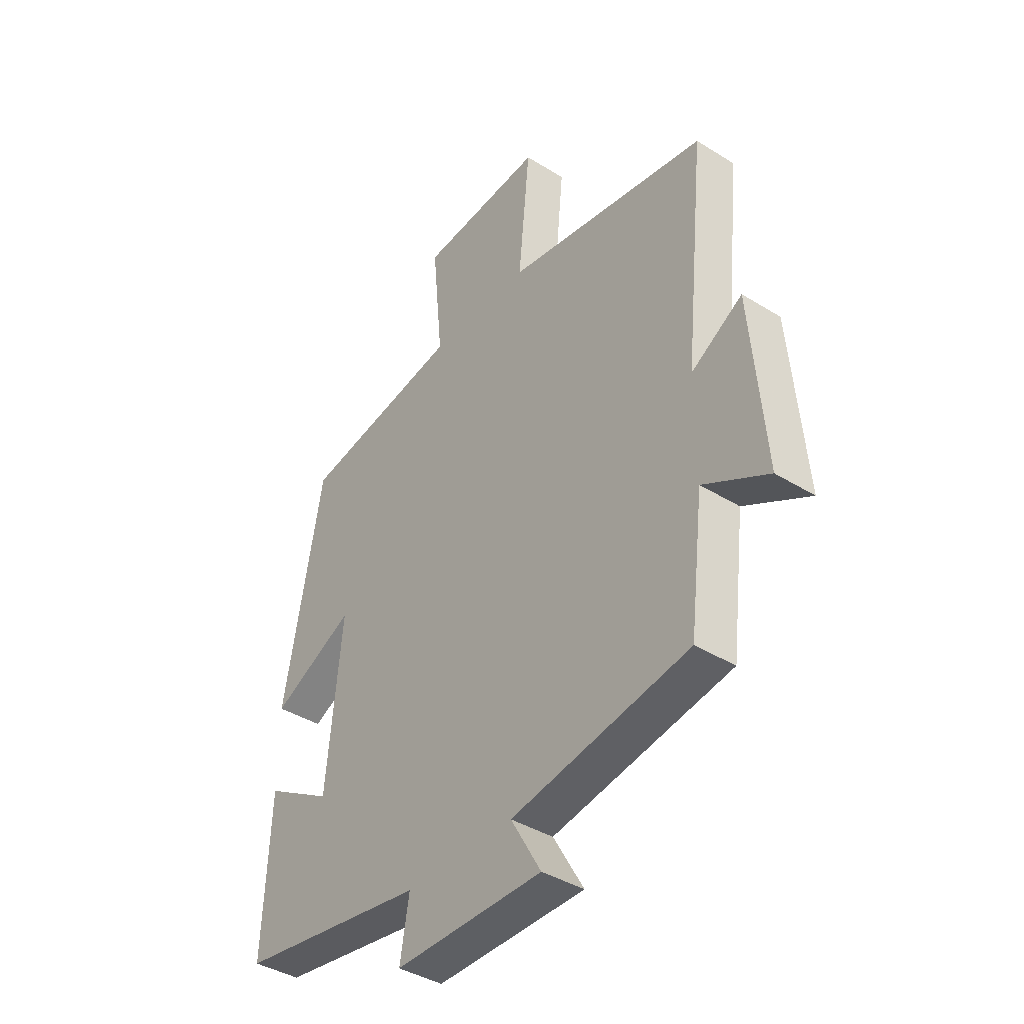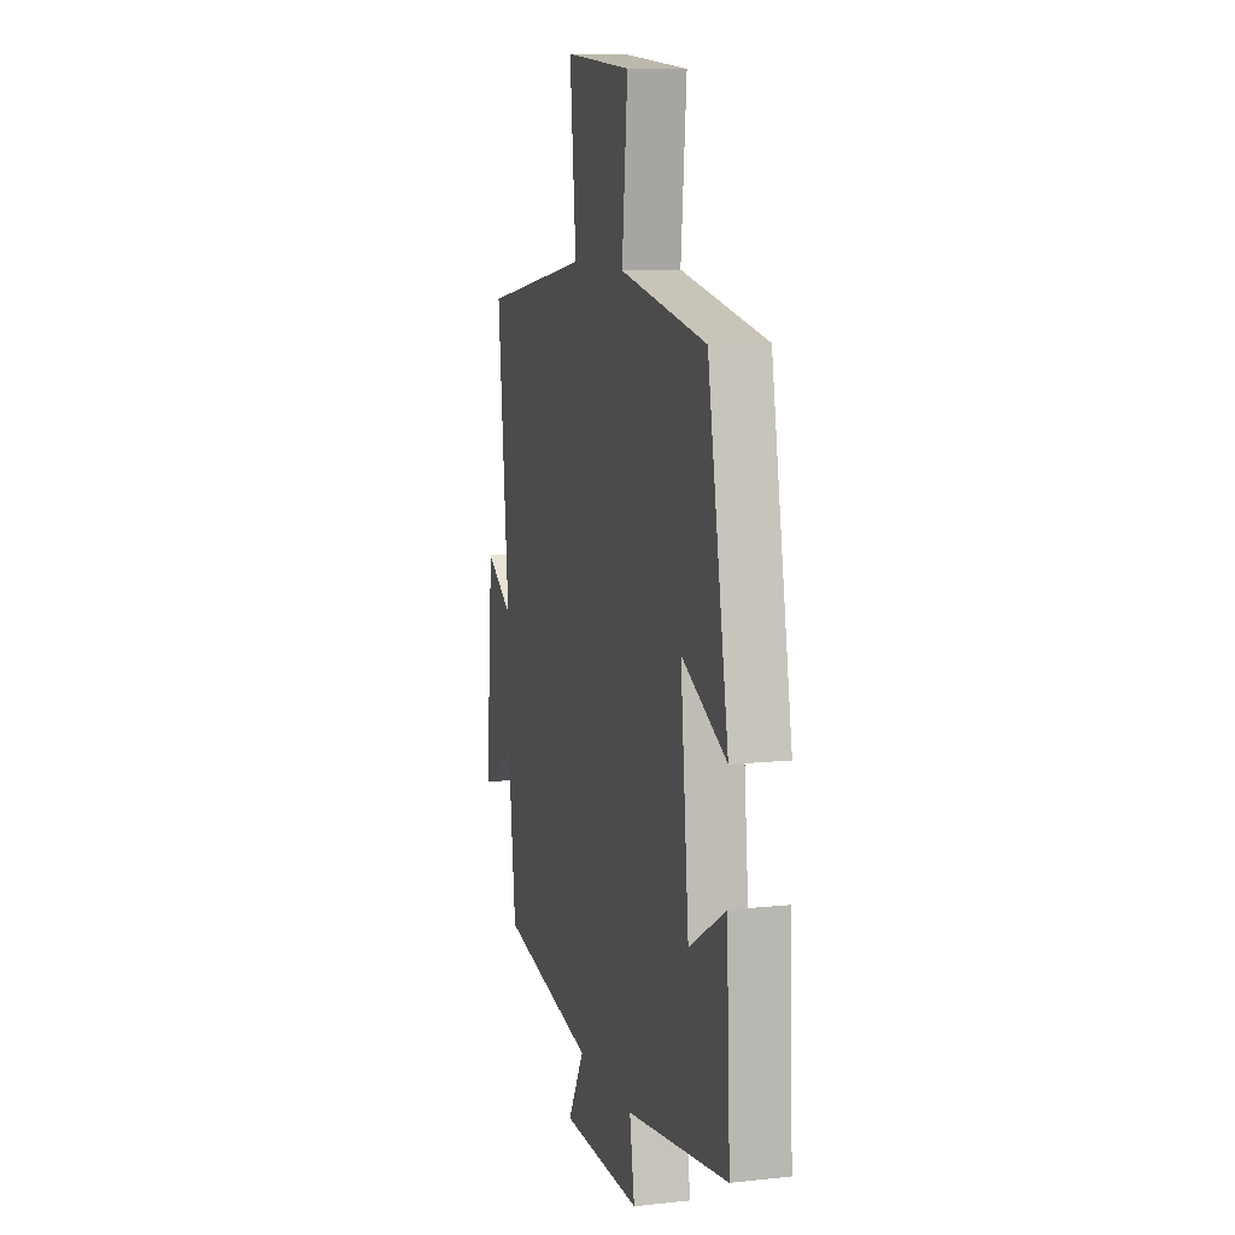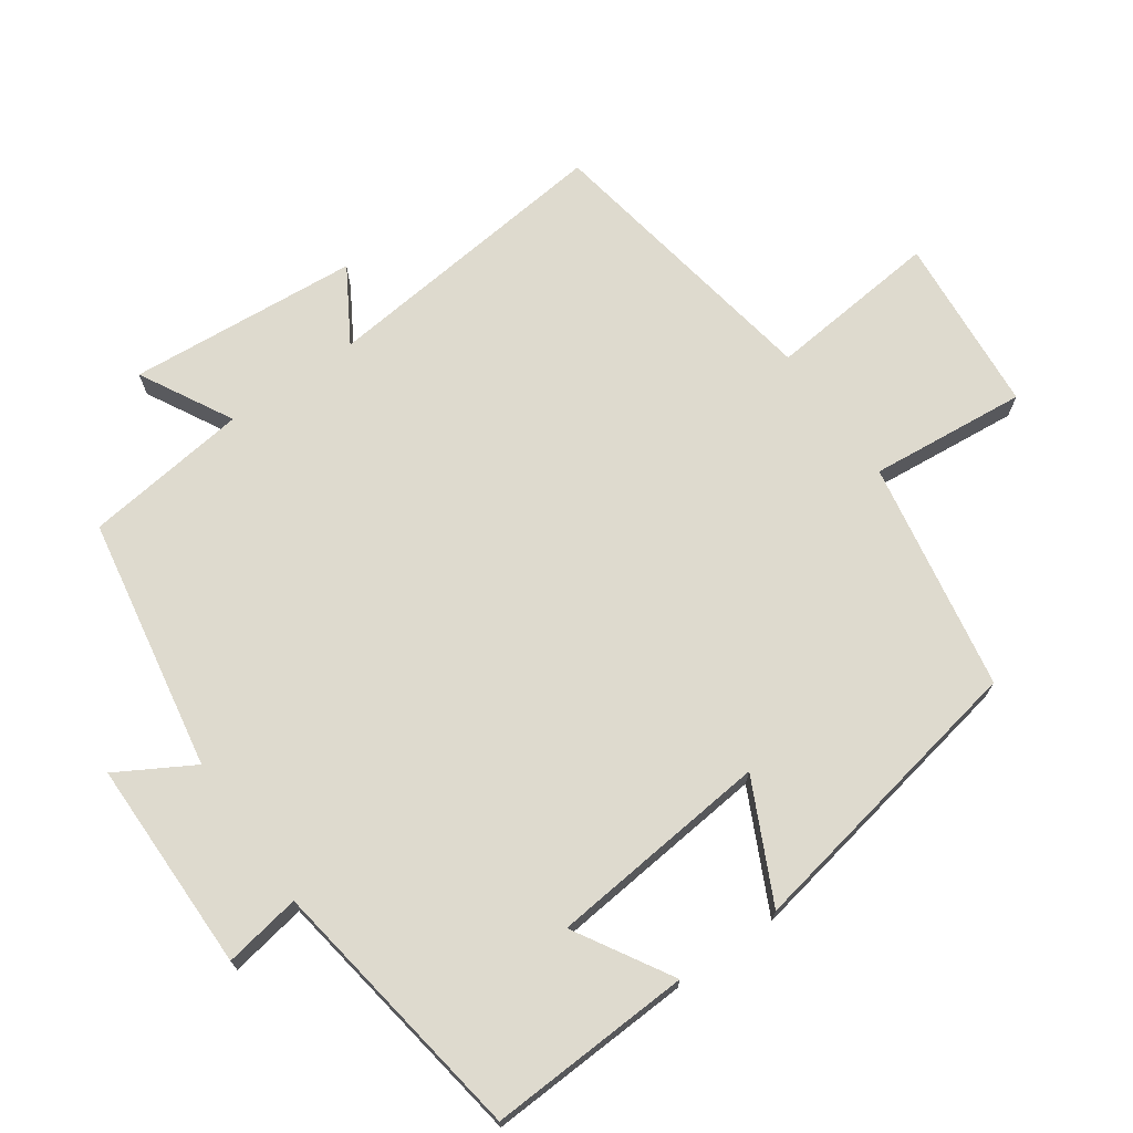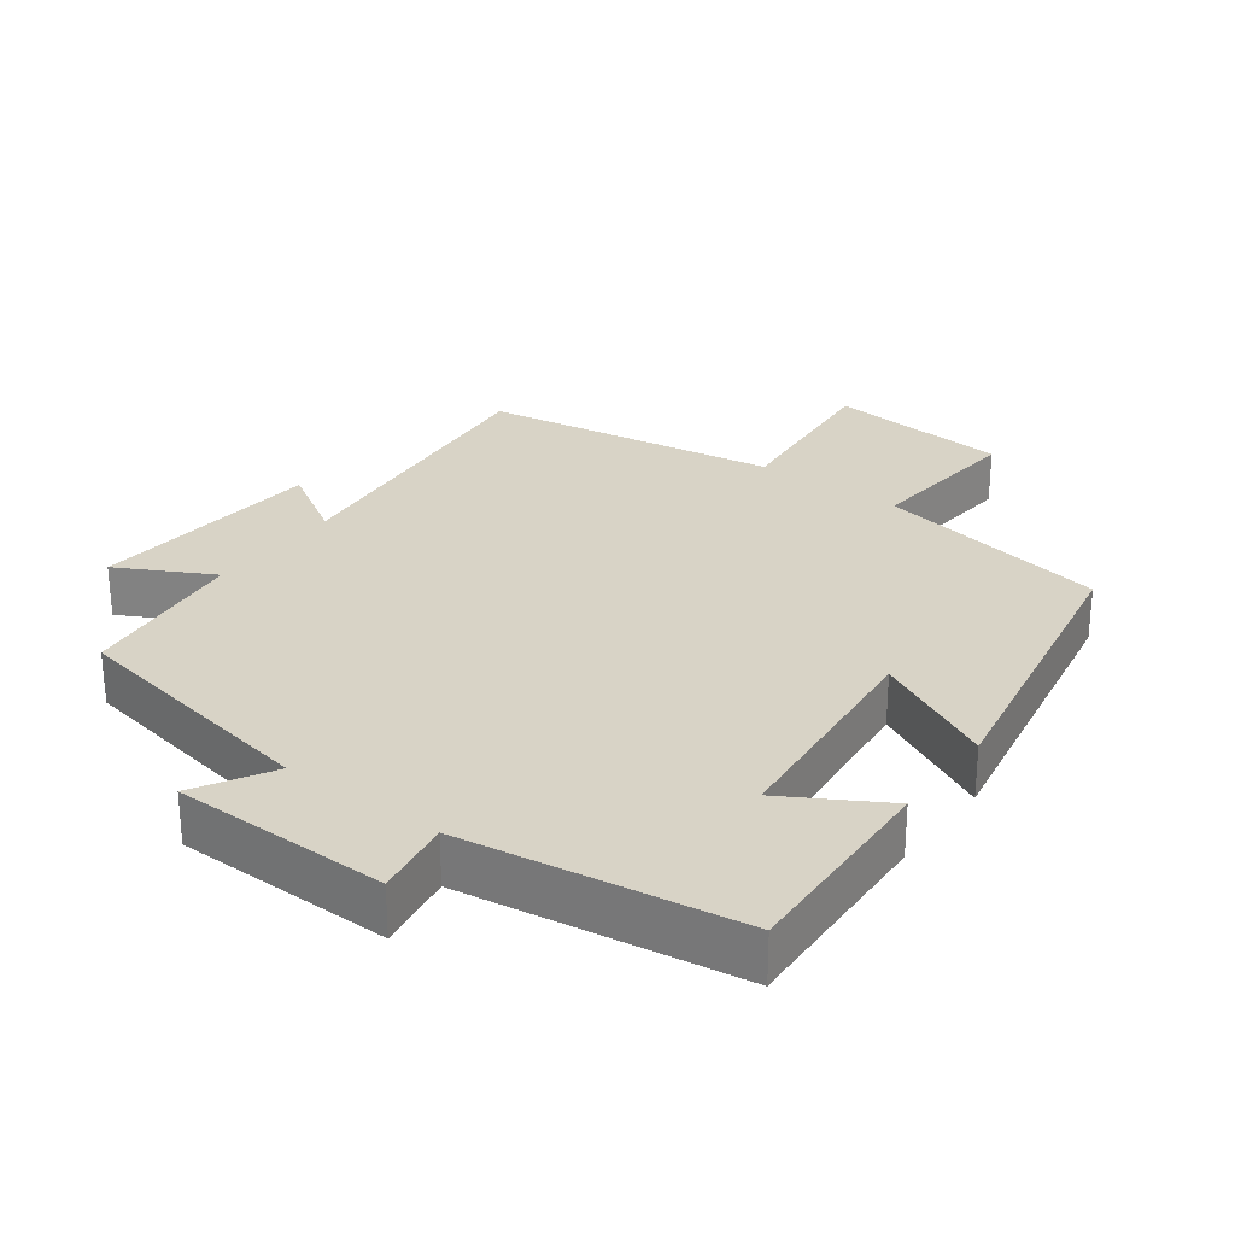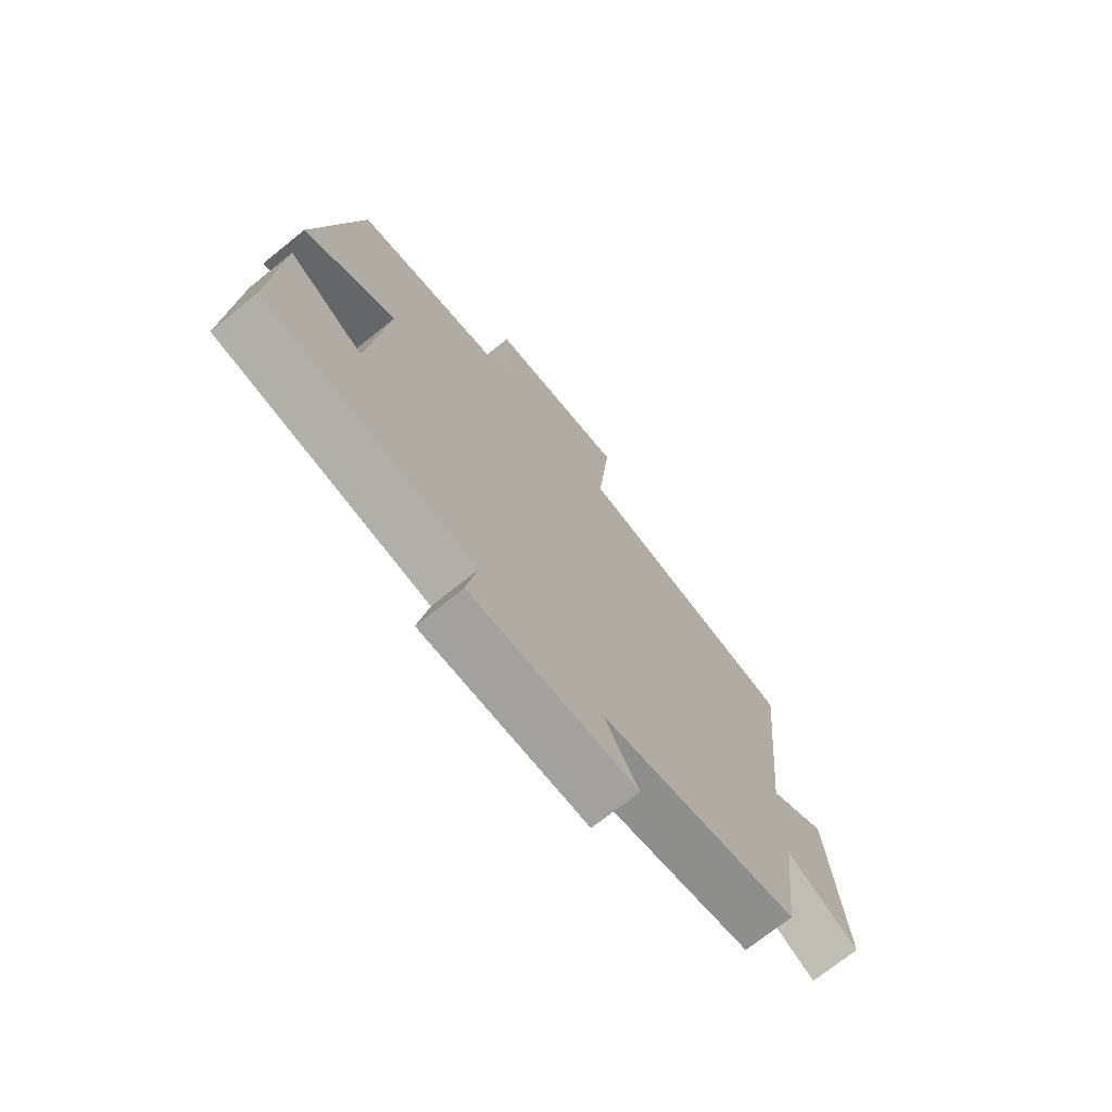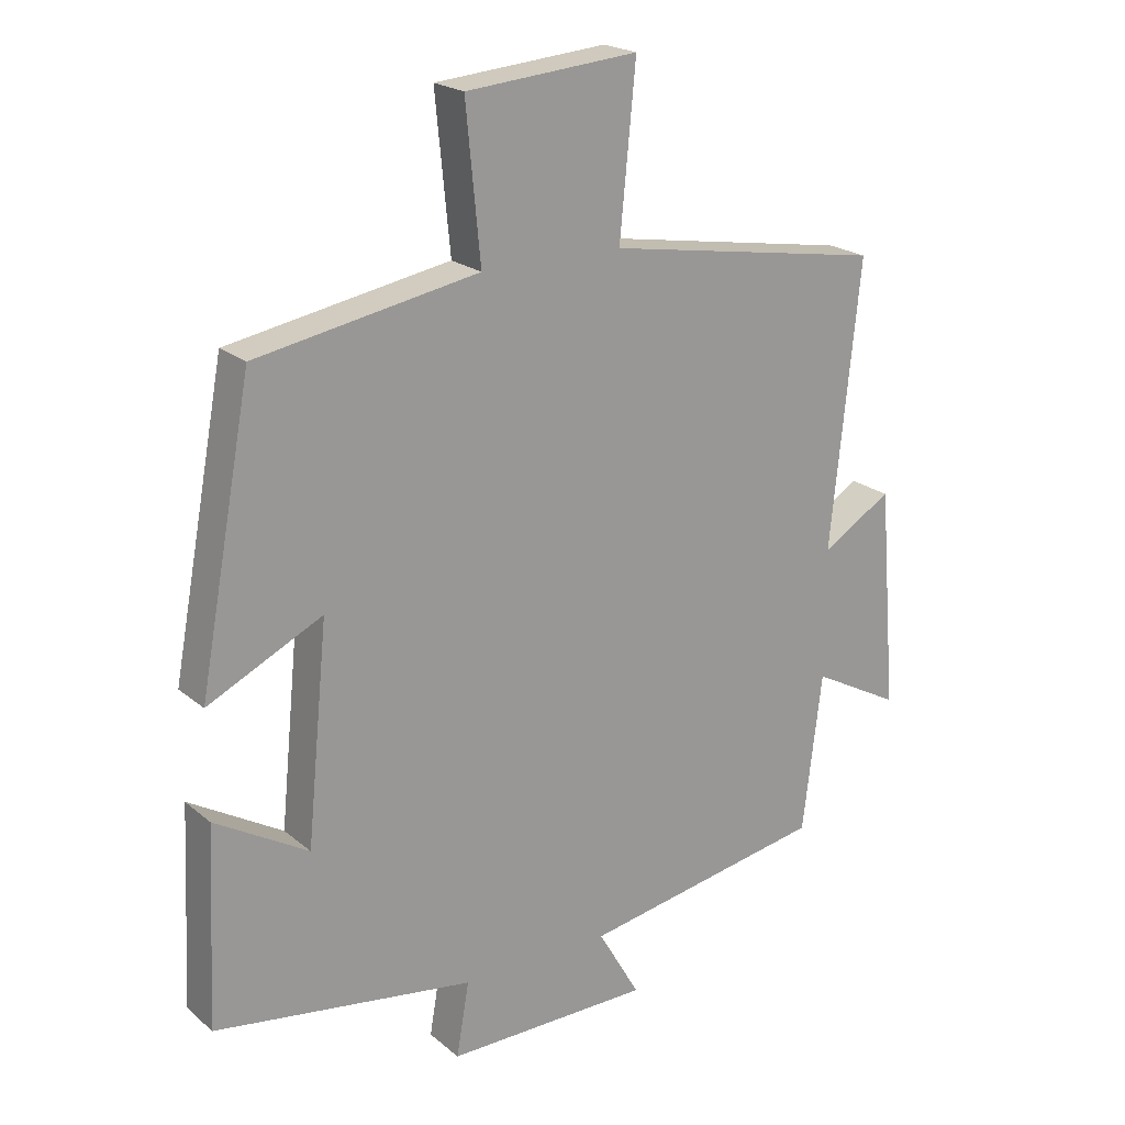
<metadata>
{"format":"obj","ext":"obj","renderer":"f3d","projection":"perspective","resolution":1024,"background":"white","views":[{"elev":-39.9,"azim":52.4,"up":"+Z"},{"elev":10.0,"azim":-105.4,"up":"+Z"},{"elev":71.1,"azim":-125.2,"up":"+Y"},{"elev":27.9,"azim":-143.3,"up":"+Y"},{"elev":-72.4,"azim":-51.2,"up":"+Z"},{"elev":21.0,"azim":-34.8,"up":"+Z"}]}
</metadata>
<code>
v 0.471 0.07 -0.434
v 0.103 0.07 -0.5
v 0.166 0.07 -0.609
v -0.142 0.07 -0.611
v -0.123 0.07 -0.5
v -0.514 0.07 -0.441
v -0.5 0.07 -0.145
v -0.36 0.07 -0.227
v -0.328 0.07 0.095
v -0.5 0.07 0.011
v -0.42 0.07 0.44
v -0.087 0.07 0.5
v -0.109 0.07 0.727
v 0.149 0.07 0.749
v 0.125 0.07 0.5
v 0.544 0.07 0.43
v 0.5 0.07 0.003
v 0.606 0.07 0.067
v 0.634 0.07 -0.267
v 0.5 0.07 -0.195
v 0.471 0 -0.434
v 0.103 0 -0.5
v 0.166 0 -0.609
v -0.142 0 -0.611
v -0.123 0 -0.5
v -0.514 0 -0.441
v -0.5 0 -0.145
v -0.36 0 -0.227
v -0.328 0 0.095
v -0.5 0 0.011
v -0.42 0 0.44
v -0.087 0 0.5
v -0.109 0 0.727
v 0.149 0 0.749
v 0.125 0 0.5
v 0.544 0 0.43
v 0.5 0 0.003
v 0.606 0 0.067
v 0.634 0 -0.267
v 0.5 0 -0.195
f 17 18 19 20
f 17 20 1 2
f 15 16 17 2
f 12 13 14 15
f 11 12 15
f 10 11 15
f 9 10 15
f 8 9 15 2
f 7 8 2
f 6 7 2
f 5 6 2
f 2 3 4 5
f 40 39 38 37
f 22 21 40 37
f 22 37 36 35
f 35 34 33 32
f 35 32 31
f 35 31 30
f 35 30 29
f 22 35 29 28
f 22 28 27
f 22 27 26
f 22 26 25
f 25 24 23 22
f 1 21 22 2
f 2 22 23 3
f 3 23 24 4
f 4 24 25 5
f 5 25 26 6
f 6 26 27 7
f 7 27 28 8
f 8 28 29 9
f 9 29 30 10
f 10 30 31 11
f 11 31 32 12
f 12 32 33 13
f 13 33 34 14
f 14 34 35 15
f 15 35 36 16
f 16 36 37 17
f 17 37 38 18
f 18 38 39 19
f 19 39 40 20
f 20 40 21 1

</code>
